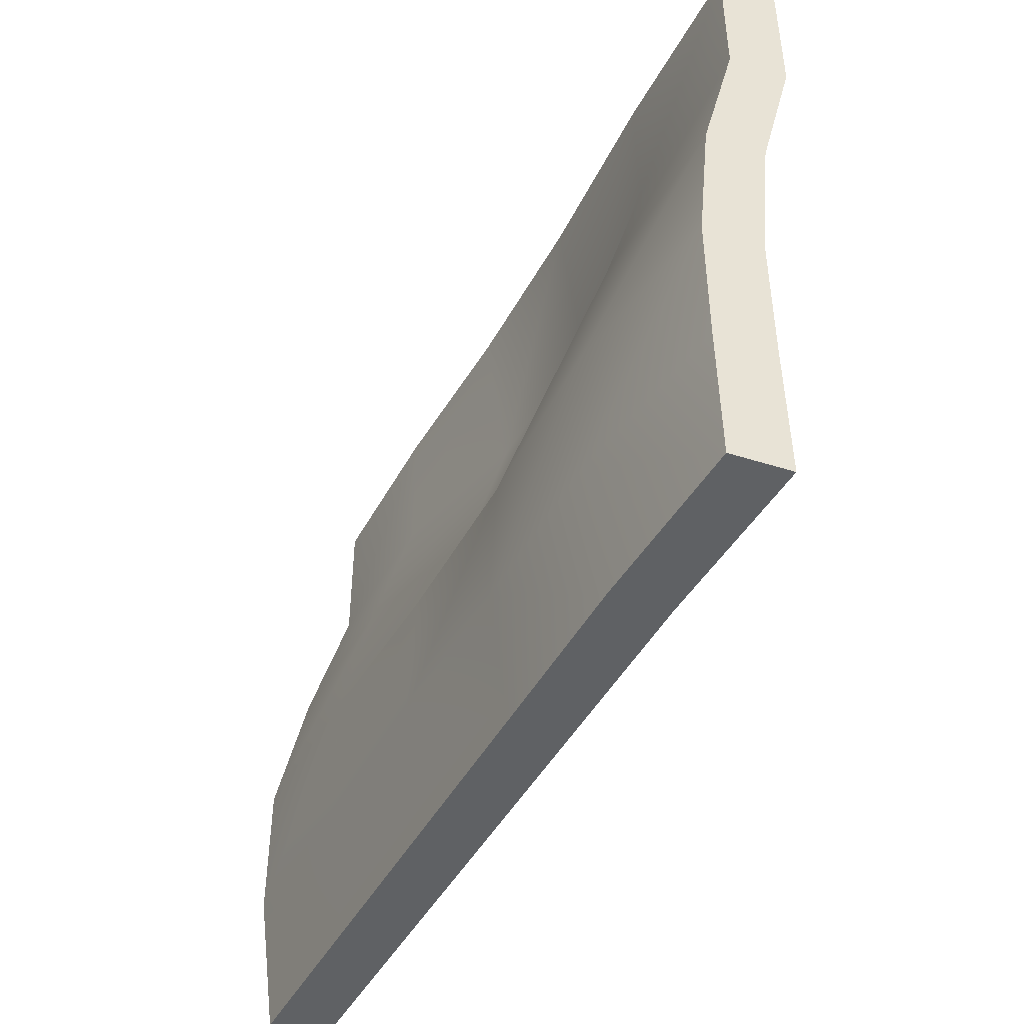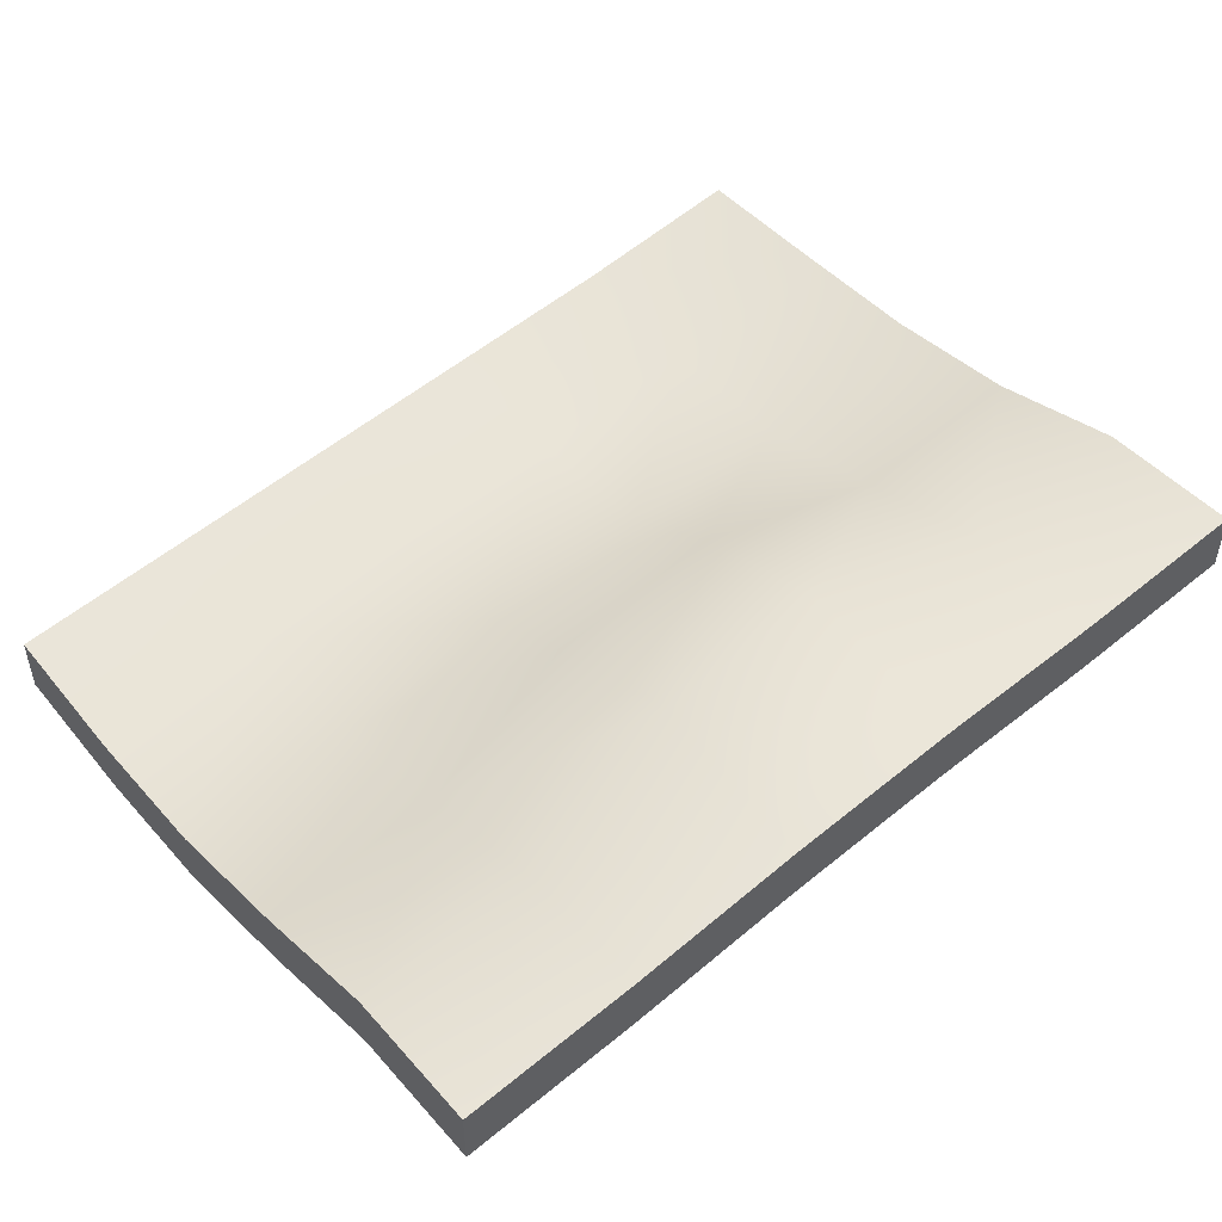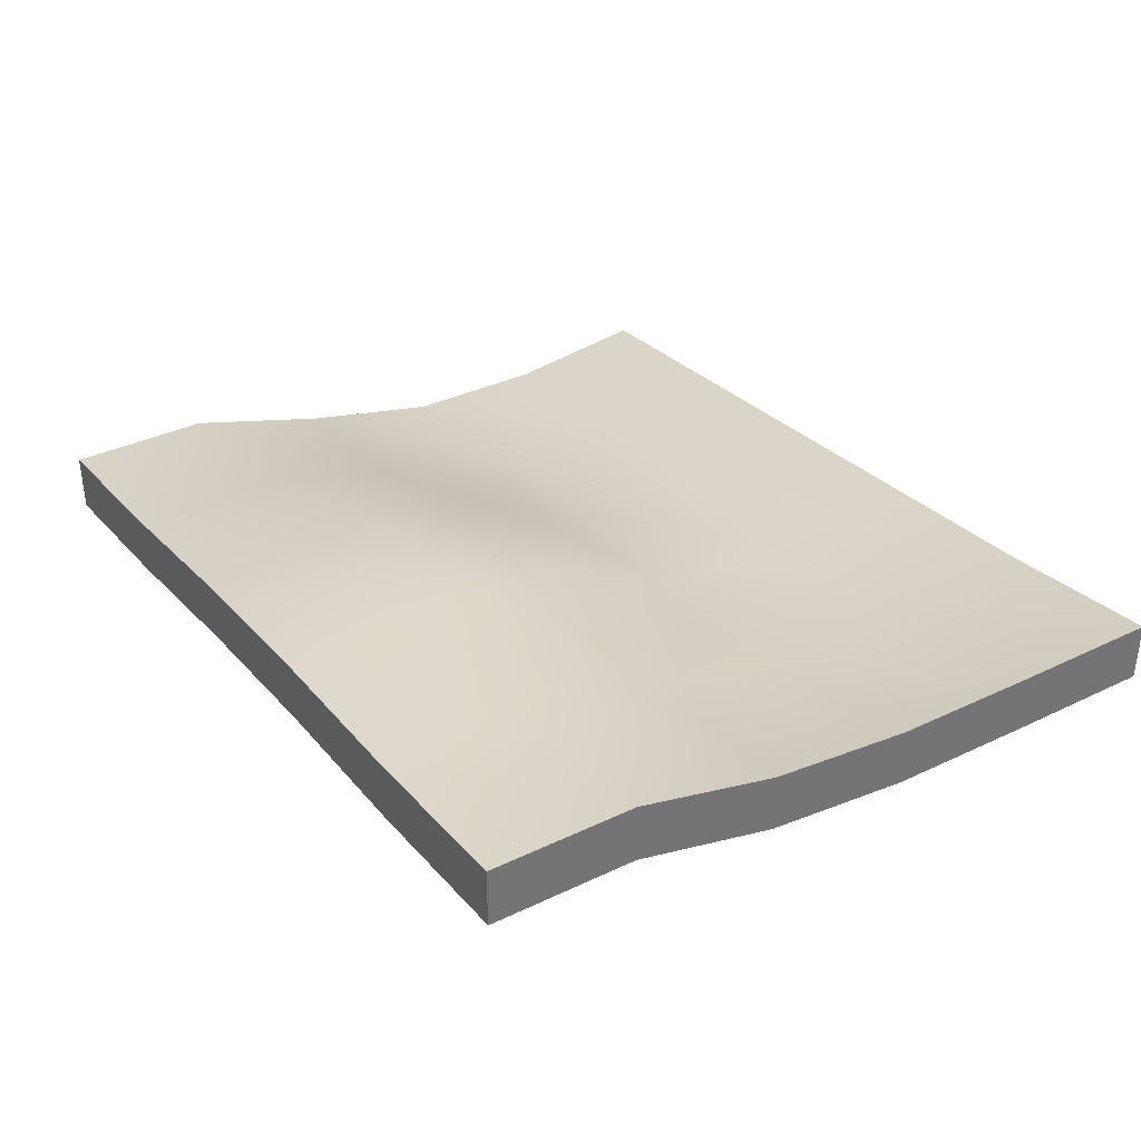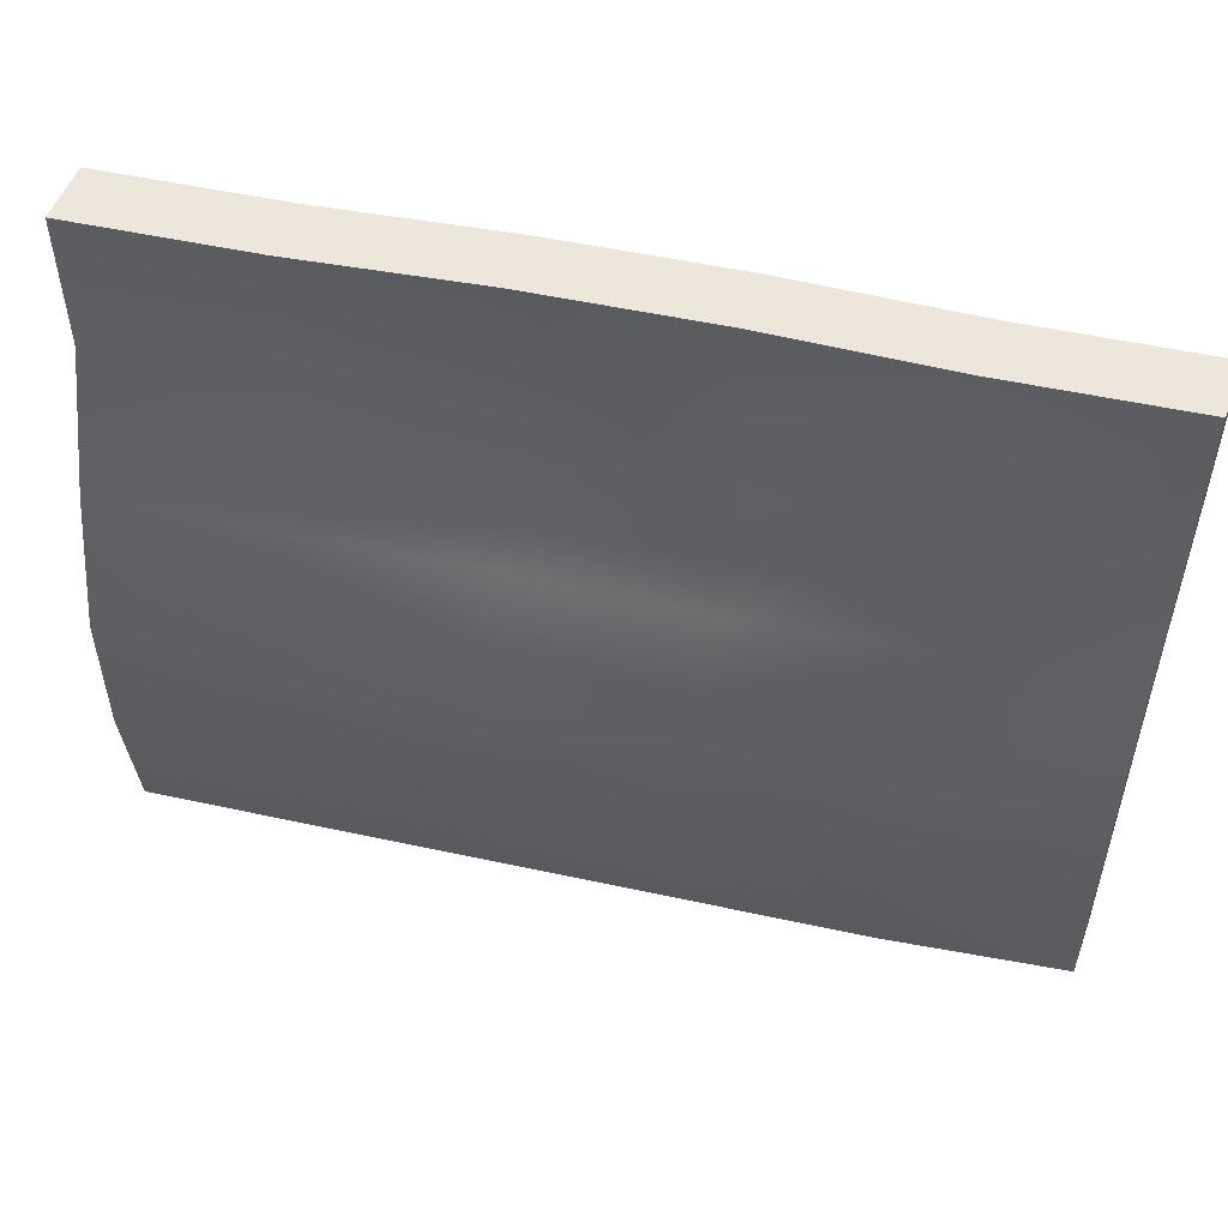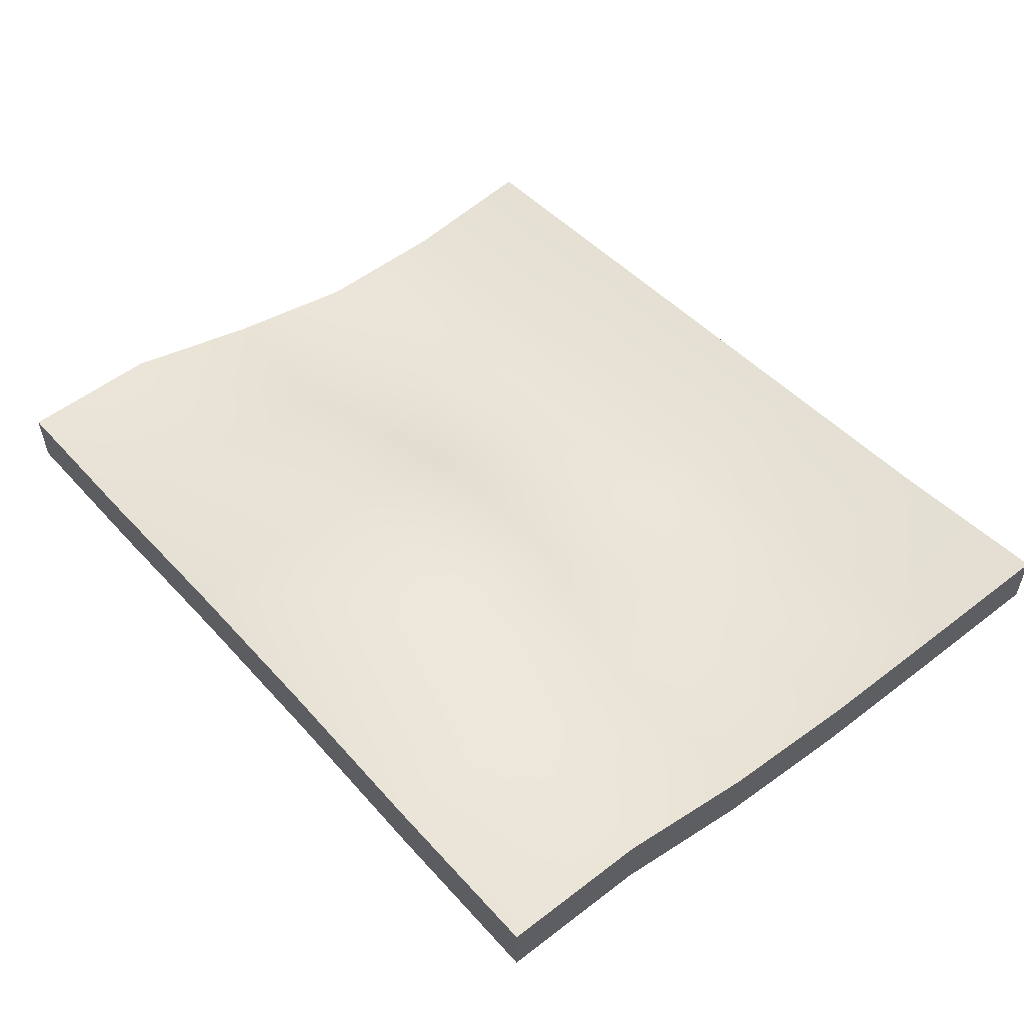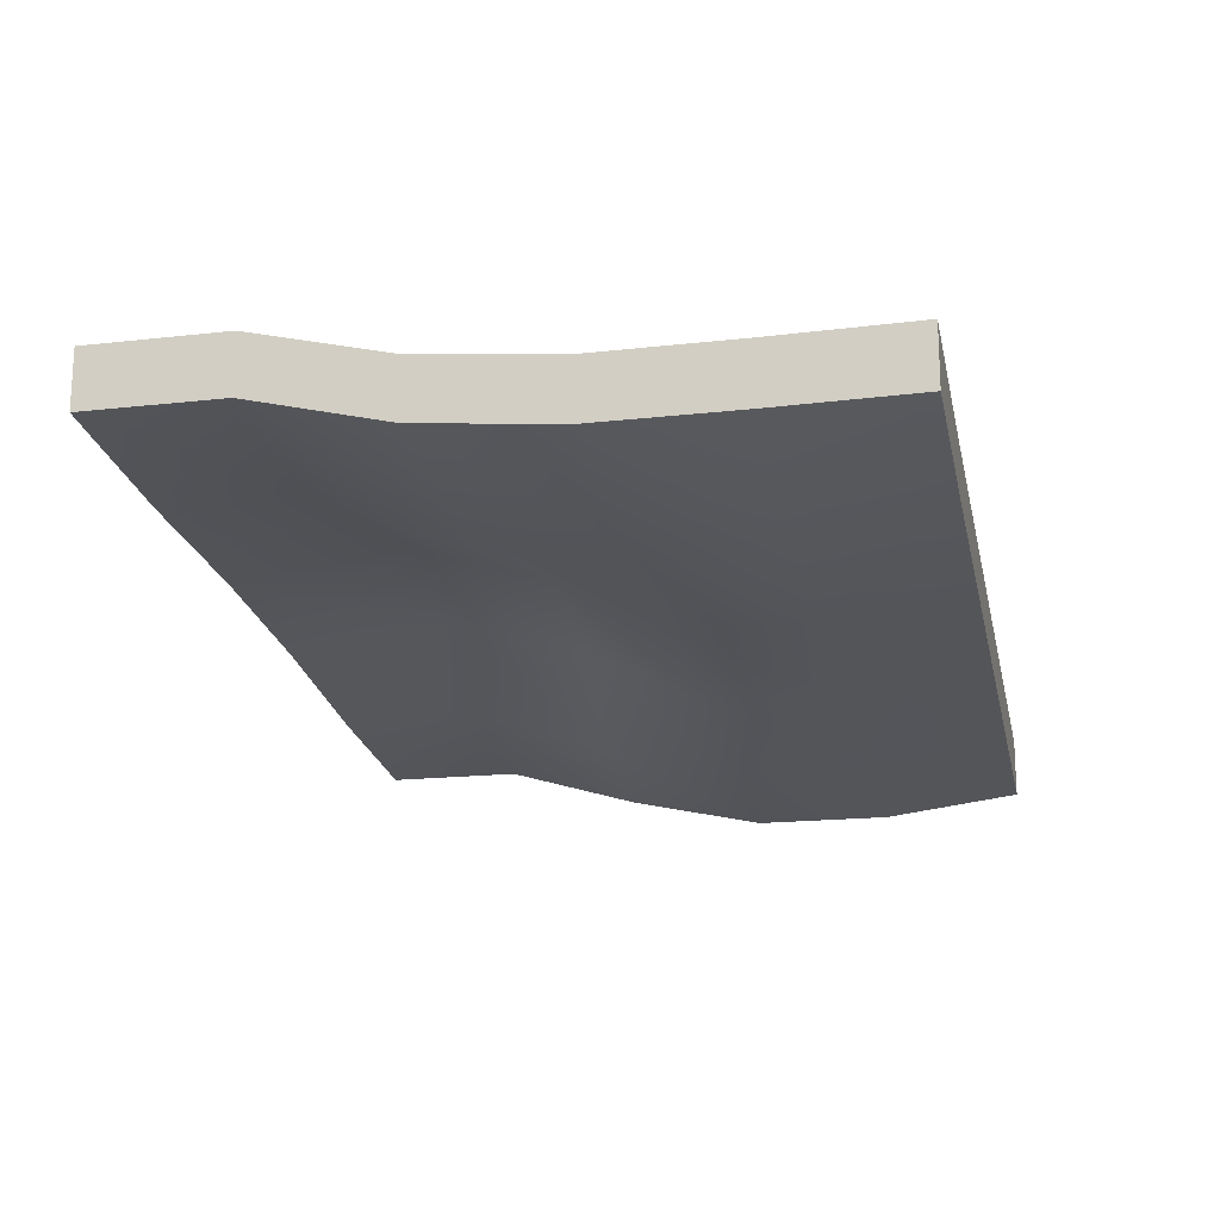
<metadata>
{"format":"obj","ext":"obj","renderer":"f3d","projection":"perspective","resolution":1024,"background":"white","views":[{"elev":-45.5,"azim":-110.1,"up":"+Y"},{"elev":47.9,"azim":140.6,"up":"+Z"},{"elev":36.0,"azim":-122.0,"up":"+Z"},{"elev":52.4,"azim":-160.0,"up":"+Y"},{"elev":54.4,"azim":-129.1,"up":"+Z"},{"elev":-17.4,"azim":-77.3,"up":"+Z"}]}
</metadata>
<code>
g default
v -3 -0 0.3574
v -3 2.4 0.5145
v -3 2.4 0.3145
v -3 -0 0.1574
v 0 2.4 0.1571
v 0 2.4 -0.04293
v 0 -0 -0.2213
v 0 -0 -0.02128
v -0.6 2.4 0.2286
v -0.6 2.4 0.02856
v -0.6 -0 -0.1498
v -0.6 -0 0.05021
v -1.2 2.4 0.324
v -1.2 2.4 0.124
v -1.2 -0 -0.0783
v -1.2 -0 0.1217
v -1.8 2.4 0.3955
v -1.8 2.4 0.1955
v -1.8 -0 -0.006812
v -1.8 -0 0.1932
v -2.4 2.4 0.443
v -2.4 2.4 0.243
v -2.4 -0 0.06468
v -2.4 -0 0.2647
v -0.6 1.92 0.2347
v -1.218 1.803 0.3941
v -1.818 1.787 0.4656
v -2.4 1.92 0.4492
v -3 1.92 0.5145
v -3 1.92 0.3145
v -2.4 1.92 0.2492
v -1.818 1.787 0.2656
v -1.218 1.803 0.1941
v -0.6 1.92 0.03475
v 0 1.92 -0.04293
v 0 1.92 0.1571
v -0.6 1.44 0.09668
v -1.205 1.323 0.256
v -1.805 1.307 0.3275
v -2.4 1.44 0.3111
v -3 1.44 0.3975
v -3 1.44 0.1975
v -2.4 1.44 0.1111
v -1.805 1.307 0.1275
v -1.205 1.323 0.05605
v -0.6 1.44 -0.1033
v 0 1.44 -0.181
v 0 1.44 0.019
v -0.6 0.96 -0.01203
v -1.2 0.96 0.0817
v -1.8 0.96 0.1532
v -2.4 0.96 0.2024
v -3 0.96 0.3519
v -3 0.96 0.1519
v -2.4 0.96 0.002435
v -1.8 0.96 -0.04699
v -1.2 0.96 -0.1185
v -0.6 0.96 -0.212
v 0 0.96 -0.2835
v 0 0.96 -0.08352
v -0.6 0.48 -0.01203
v -1.2 0.48 0.05946
v -1.8 0.48 0.1309
v -2.4 0.48 0.2024
v -3 0.48 0.3519
v -3 0.48 0.1519
v -2.4 0.48 0.002435
v -1.8 0.48 -0.06905
v -1.2 0.48 -0.1405
v -0.6 0.48 -0.212
v 0 0.48 -0.2835
v 0 0.48 -0.08352
g Wall_HighDistorition_L2 Wall_HighDistorition
f 24 64 65 1
f 3 2 21 22
f 4 66 67 23
f 1 4 23 24
f 4 1 65 66
f 72 8 7 71
f 10 9 5 6
f 11 70 71 7
f 12 11 7 8
f 72 61 12 8
f 14 13 9 10
f 15 69 70 11
f 16 15 11 12
f 12 61 62 16
f 18 17 13 14
f 19 68 69 15
f 20 19 15 16
f 16 62 63 20
f 22 21 17 18
f 23 67 68 19
f 24 23 19 20
f 20 63 64 24
f 25 9 13 26
f 27 26 13 17
f 28 27 17 21
f 29 28 21 2
f 30 29 2 3
f 31 30 3 22
f 32 31 22 18
f 33 32 18 14
f 34 33 14 10
f 35 34 10 6
f 5 36 35 6
f 5 9 25 36
f 37 25 26 38
f 39 38 26 27
f 40 39 27 28
f 41 40 28 29
f 42 41 29 30
f 43 42 30 31
f 44 43 31 32
f 45 44 32 33
f 46 45 33 34
f 47 46 34 35
f 36 48 47 35
f 36 25 37 48
f 49 37 38 50
f 51 50 38 39
f 52 51 39 40
f 53 52 40 41
f 54 53 41 42
f 55 54 42 43
f 56 55 43 44
f 57 56 44 45
f 58 57 45 46
f 59 58 46 47
f 48 60 59 47
f 48 37 49 60
f 61 49 50 62
f 63 62 50 51
f 64 63 51 52
f 65 64 52 53
f 66 65 53 54
f 67 66 54 55
f 68 67 55 56
f 69 68 56 57
f 70 69 57 58
f 71 70 58 59
f 60 72 71 59
f 60 49 61 72

</code>
